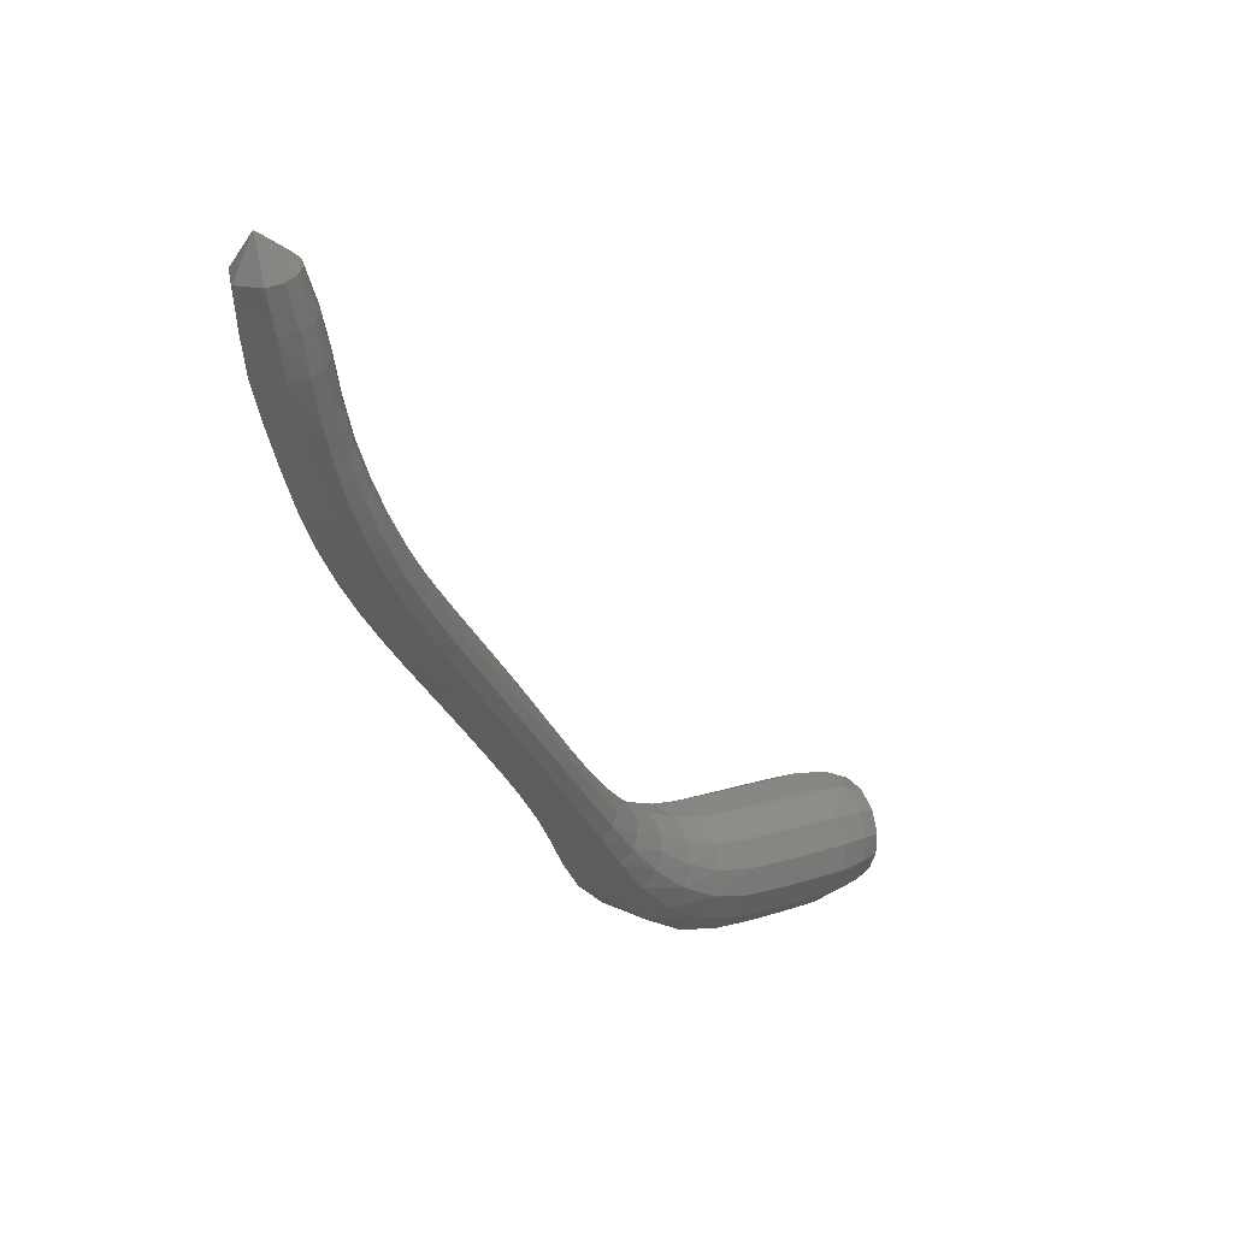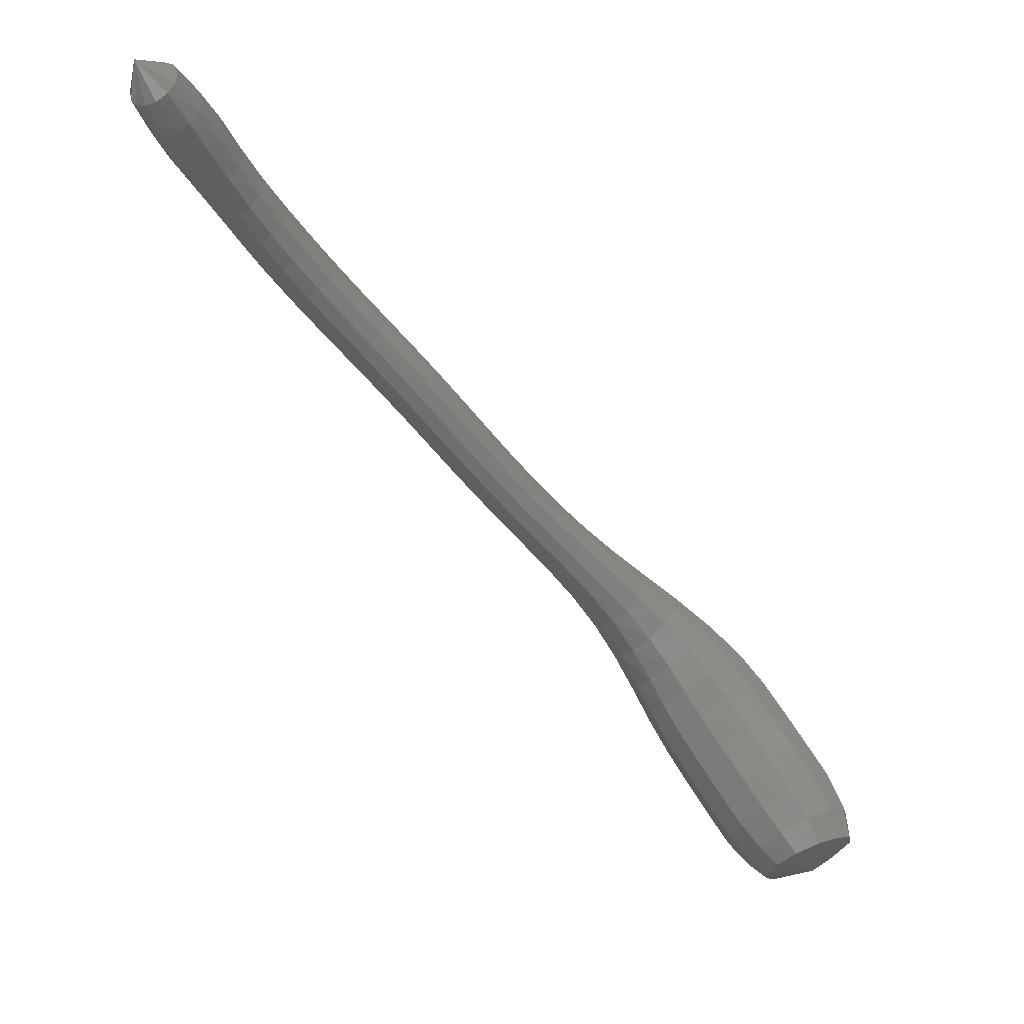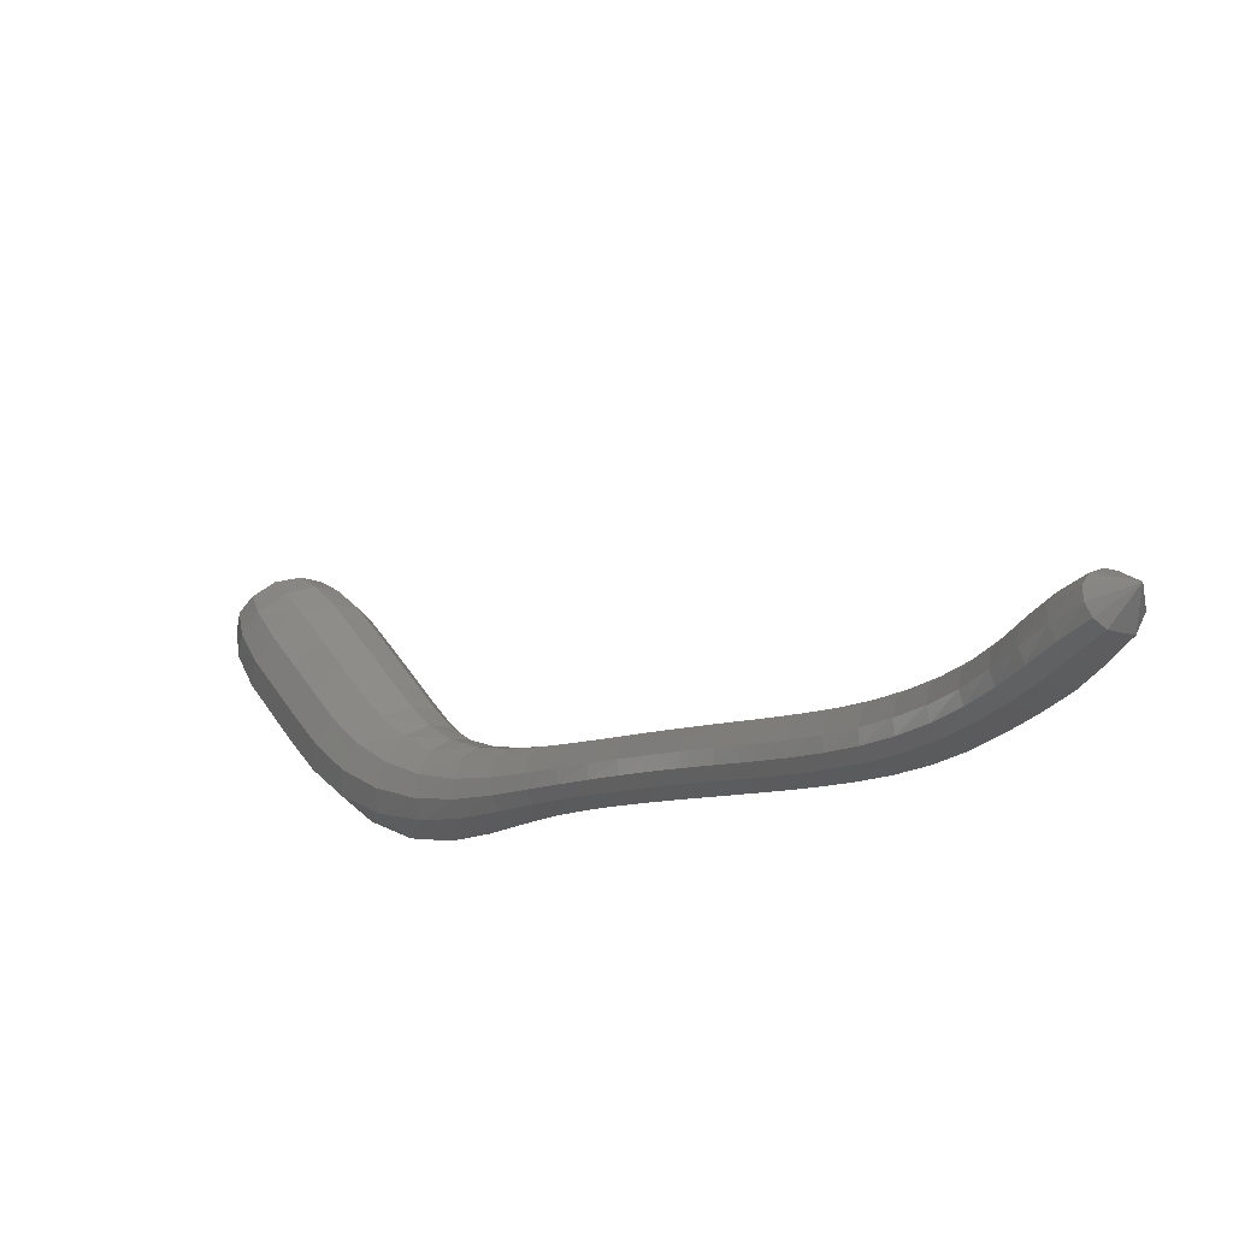
<metadata>
{"format":"stl","ext":"stl","renderer":"f3d","projection":"perspective","resolution":1024,"background":"white","views":[{"elev":14.5,"azim":105.1,"up":"+Y"},{"elev":64.8,"azim":-158.1,"up":"+Y"},{"elev":49.7,"azim":20.7,"up":"+Y"}]}
</metadata>
<code>
# stl→obj: 321 verts, 660 faces
v -40.62 32.98 324.2
v -40.86 32.28 324.7
v -40.32 32.21 324.2
v -40.58 32.13 325.2
v -39.97 32.07 324.4
v -40.12 32.06 325.6
v -39.5 31.99 324.8
v -39.6 32.06 326
v -38.98 31.99 325.1
v -39.06 32.06 326.4
v -38.44 32 325.5
v -38.48 32.1 326.8
v -37.87 32.04 326
v -37.77 32.27 327.2
v -37.24 32.21 326.4
v -36.95 32.64 327.5
v -36.56 32.59 326.8
v -36.18 33.16 327.7
v -35.93 33.12 327
v -35.52 33.74 327.7
v -35.36 33.71 327.1
v -34.95 34.29 327.8
v -34.84 34.26 327.2
v -34.43 34.79 327.8
v -34.34 34.77 327.3
v -33.93 35.25 327.9
v -33.84 35.23 327.4
v -33.44 35.7 328
v -33.34 35.68 327.5
v -32.96 36.14 328.1
v -32.85 36.12 327.6
v -32.47 36.59 328.2
v -32.35 36.57 327.7
v -31.98 37.04 328.3
v -31.86 37.02 327.9
v -31.48 37.49 328.4
v -31.36 37.46 328
v -30.97 37.93 328.5
v -30.86 37.91 328.1
v -30.46 38.38 328.6
v -30.36 38.36 328.2
v -29.96 38.84 328.7
v -29.86 38.82 328.3
v -29.47 39.32 328.8
v -29.37 39.3 328.3
v -29 39.84 328.9
v -28.91 39.82 328.4
v -28.57 40.39 328.9
v -28.48 40.37 328.5
v -28.18 40.97 329
v -28.1 40.95 328.5
v -27.81 41.57 329
v -27.74 41.55 328.5
v -27.46 42.16 329
v -27.41 42.14 328.6
v -27.2 42.72 329
v -27.16 42.71 328.6
v -26.94 43.3 329
v -26.92 43.28 328.6
v -27.02 43.91 328.7
v -40.05 32.45 324
v -39.68 32.38 324.1
v -39.21 32.32 324.4
v -38.69 32.33 324.7
v -38.14 32.33 325.1
v -37.6 32.36 325.6
v -37.04 32.51 326
v -36.47 32.85 326.3
v -35.93 33.32 326.6
v -35.42 33.86 326.8
v -34.91 34.39 327
v -34.41 34.88 327.1
v -33.9 35.34 327.2
v -33.4 35.79 327.3
v -32.9 36.23 327.4
v -32.4 36.68 327.5
v -31.9 37.13 327.6
v -31.41 37.57 327.7
v -30.91 38.02 327.8
v -30.41 38.47 327.9
v -29.92 38.92 328
v -29.44 39.4 328.1
v -28.98 39.91 328.2
v -28.57 40.46 328.3
v -28.19 41.03 328.3
v -27.84 41.62 328.3
v -27.53 42.22 328.3
v -27.29 42.77 328.3
v -27.03 43.34 328.4
v -39.92 32.76 323.8
v -39.55 32.75 323.9
v -39.08 32.74 324.2
v -38.56 32.74 324.6
v -38.01 32.75 325
v -37.48 32.77 325.4
v -36.99 32.89 325.8
v -36.51 33.17 326.1
v -36.02 33.57 326.4
v -35.53 34.06 326.7
v -35.03 34.55 326.8
v -34.52 35.03 327
v -34 35.48 327.1
v -33.5 35.92 327.2
v -32.99 36.37 327.3
v -32.49 36.81 327.4
v -32 37.26 327.5
v -31.5 37.71 327.6
v -31.01 38.16 327.7
v -30.51 38.6 327.8
v -30.02 39.06 327.9
v -29.55 39.53 328
v -29.1 40.03 328.1
v -28.7 40.57 328.1
v -28.33 41.13 328.2
v -27.99 41.72 328.2
v -27.7 42.3 328.2
v -27.46 42.85 328.2
v -27.18 43.41 328.3
v -39.91 33.1 323.8
v -39.54 33.15 323.9
v -39.07 33.17 324.2
v -38.55 33.17 324.5
v -38.01 33.18 325
v -37.5 33.2 325.4
v -37.05 33.29 325.7
v -36.62 33.5 326.1
v -36.17 33.83 326.4
v -35.68 34.26 326.6
v -35.17 34.72 326.8
v -34.64 35.18 326.9
v -34.13 35.62 327
v -33.62 36.06 327.1
v -33.11 36.51 327.2
v -32.61 36.95 327.4
v -32.12 37.4 327.5
v -31.62 37.85 327.6
v -31.13 38.3 327.7
v -30.63 38.75 327.8
v -30.14 39.2 327.9
v -29.68 39.66 328
v -29.24 40.16 328
v -28.84 40.68 328.1
v -28.48 41.23 328.2
v -28.16 41.81 328.2
v -27.88 42.39 328.2
v -27.63 42.94 328.2
v -27.34 43.48 328.3
v -40.02 33.43 323.9
v -39.66 33.52 324.1
v -39.19 33.57 324.3
v -38.67 33.58 324.7
v -38.12 33.58 325.1
v -37.62 33.6 325.5
v -37.2 33.66 325.8
v -36.8 33.81 326.2
v -36.35 34.08 326.5
v -35.85 34.45 326.7
v -35.32 34.88 326.9
v -34.78 35.32 327
v -34.25 35.76 327.1
v -33.74 36.2 327.2
v -33.24 36.64 327.3
v -32.75 37.09 327.4
v -32.25 37.54 327.5
v -31.76 37.99 327.6
v -31.26 38.43 327.8
v -30.76 38.88 327.9
v -30.28 39.33 327.9
v -29.82 39.79 328
v -29.39 40.28 328.1
v -29 40.79 328.2
v -28.64 41.33 328.2
v -28.33 41.9 328.2
v -28.05 42.48 328.3
v -27.8 43.02 328.3
v -27.5 43.56 328.4
v -40.25 33.69 324.1
v -39.9 33.83 324.3
v -39.44 33.91 324.6
v -38.91 33.92 325
v -38.37 33.93 325.4
v -37.88 33.94 325.8
v -37.45 33.98 326.1
v -37.04 34.08 326.4
v -36.56 34.28 326.7
v -36.02 34.61 326.9
v -35.46 35.01 327.1
v -34.91 35.44 327.2
v -34.38 35.87 327.3
v -33.87 36.31 327.4
v -33.38 36.75 327.5
v -32.88 37.2 327.6
v -32.39 37.65 327.7
v -31.89 38.1 327.8
v -31.39 38.55 327.9
v -30.89 38.99 328
v -30.41 39.44 328.1
v -29.95 39.9 328.2
v -29.53 40.37 328.3
v -29.14 40.88 328.3
v -28.79 41.41 328.4
v -28.48 41.97 328.4
v -28.21 42.55 328.4
v -27.94 43.08 328.5
v -27.62 43.62 328.5
v -40.56 33.78 324.4
v -40.23 33.95 324.7
v -39.77 34.04 325.1
v -39.24 34.05 325.5
v -38.71 34.06 325.9
v -38.21 34.07 326.2
v -37.75 34.1 326.6
v -37.27 34.18 326.8
v -36.73 34.36 327.1
v -36.14 34.67 327.2
v -35.54 35.06 327.3
v -34.98 35.48 327.4
v -34.46 35.92 327.5
v -33.96 36.35 327.6
v -33.46 36.79 327.7
v -32.98 37.24 327.8
v -32.48 37.69 327.9
v -31.98 38.14 328
v -31.48 38.59 328.1
v -30.98 39.04 328.2
v -30.49 39.48 328.3
v -30.03 39.94 328.4
v -29.61 40.41 328.5
v -29.22 40.91 328.6
v -28.86 41.44 328.6
v -28.55 42 328.7
v -28.28 42.58 328.7
v -28 43.11 328.7
v -27.65 43.63 328.8
v -40.84 33.61 324.7
v -40.55 33.76 325.1
v -40.09 33.84 325.5
v -39.56 33.85 325.9
v -39.03 33.85 326.3
v -38.51 33.86 326.7
v -37.99 33.91 327
v -37.41 34.02 327.2
v -36.78 34.24 327.4
v -36.13 34.57 327.6
v -35.52 34.98 327.6
v -34.96 35.41 327.7
v -34.44 35.85 327.7
v -33.94 36.28 327.8
v -33.45 36.73 327.9
v -32.97 37.17 328
v -32.48 37.62 328.1
v -31.98 38.08 328.3
v -31.47 38.52 328.4
v -30.96 38.97 328.5
v -30.47 39.41 328.6
v -30.01 39.87 328.7
v -29.58 40.35 328.7
v -29.18 40.86 328.8
v -28.82 41.39 328.9
v -28.5 41.96 328.9
v -28.21 42.54 329
v -27.92 43.07 329
v -27.57 43.6 329
v -41.02 33.32 324.9
v -40.75 33.42 325.3
v -40.3 33.47 325.8
v -39.77 33.47 326.2
v -39.24 33.48 326.6
v -38.7 33.5 327
v -38.11 33.56 327.3
v -37.44 33.73 327.6
v -36.73 34.01 327.7
v -36.04 34.4 327.8
v -35.43 34.84 327.8
v -34.87 35.28 327.9
v -34.35 35.72 327.9
v -33.86 36.16 328
v -33.38 36.6 328.1
v -32.9 37.05 328.2
v -32.41 37.5 328.3
v -31.91 37.95 328.4
v -31.39 38.4 328.5
v -30.89 38.84 328.7
v -30.39 39.29 328.7
v -29.92 39.76 328.8
v -29.49 40.24 328.9
v -29.08 40.76 329
v -28.7 41.3 329
v -28.37 41.88 329.1
v -28.06 42.46 329.1
v -27.77 42.99 329.1
v -27.43 43.53 329.1
v -41.08 32.93 324.9
v -40.82 32.95 325.4
v -40.37 32.95 325.9
v -39.84 32.96 326.3
v -39.31 32.96 326.7
v -38.75 32.99 327.1
v -38.1 33.09 327.5
v -37.34 33.33 327.7
v -36.58 33.7 327.9
v -35.88 34.16 327.9
v -35.27 34.64 327.9
v -34.72 35.1 327.9
v -34.22 35.55 328
v -33.73 35.99 328.1
v -33.25 36.44 328.2
v -32.77 36.88 328.3
v -32.28 37.33 328.4
v -31.78 37.78 328.5
v -31.26 38.23 328.6
v -30.75 38.67 328.7
v -30.25 39.13 328.8
v -29.78 39.6 328.9
v -29.33 40.1 329
v -28.91 40.62 329.1
v -28.52 41.18 329.1
v -28.17 41.76 329.2
v -27.85 42.35 329.2
v -27.57 42.89 329.2
v -27.25 43.45 329.1
f 1 1 2
f 2 1 3
f 2 3 4
f 4 3 5
f 4 5 6
f 6 5 7
f 6 7 8
f 8 7 9
f 8 9 10
f 10 9 11
f 10 11 12
f 12 11 13
f 12 13 14
f 14 13 15
f 14 15 16
f 16 15 17
f 16 17 18
f 18 17 19
f 18 19 20
f 20 19 21
f 20 21 22
f 22 21 23
f 22 23 24
f 24 23 25
f 24 25 26
f 26 25 27
f 26 27 28
f 28 27 29
f 28 29 30
f 30 29 31
f 30 31 32
f 32 31 33
f 32 33 34
f 34 33 35
f 34 35 36
f 36 35 37
f 36 37 38
f 38 37 39
f 38 39 40
f 40 39 41
f 40 41 42
f 42 41 43
f 42 43 44
f 44 43 45
f 44 45 46
f 46 45 47
f 46 47 48
f 48 47 49
f 48 49 50
f 50 49 51
f 50 51 52
f 52 51 53
f 52 53 54
f 54 53 55
f 54 55 56
f 56 55 57
f 56 57 58
f 58 57 59
f 58 59 60
f 60 59 60
f 1 1 3
f 3 1 61
f 3 61 5
f 5 61 62
f 5 62 7
f 7 62 63
f 7 63 9
f 9 63 64
f 9 64 11
f 11 64 65
f 11 65 13
f 13 65 66
f 13 66 15
f 15 66 67
f 15 67 17
f 17 67 68
f 17 68 19
f 19 68 69
f 19 69 21
f 21 69 70
f 21 70 23
f 23 70 71
f 23 71 25
f 25 71 72
f 25 72 27
f 27 72 73
f 27 73 29
f 29 73 74
f 29 74 31
f 31 74 75
f 31 75 33
f 33 75 76
f 33 76 35
f 35 76 77
f 35 77 37
f 37 77 78
f 37 78 39
f 39 78 79
f 39 79 41
f 41 79 80
f 41 80 43
f 43 80 81
f 43 81 45
f 45 81 82
f 45 82 47
f 47 82 83
f 47 83 49
f 49 83 84
f 49 84 51
f 51 84 85
f 51 85 53
f 53 85 86
f 53 86 55
f 55 86 87
f 55 87 57
f 57 87 88
f 57 88 59
f 59 88 89
f 59 89 60
f 60 89 60
f 1 1 61
f 61 1 90
f 61 90 62
f 62 90 91
f 62 91 63
f 63 91 92
f 63 92 64
f 64 92 93
f 64 93 65
f 65 93 94
f 65 94 66
f 66 94 95
f 66 95 67
f 67 95 96
f 67 96 68
f 68 96 97
f 68 97 69
f 69 97 98
f 69 98 70
f 70 98 99
f 70 99 71
f 71 99 100
f 71 100 72
f 72 100 101
f 72 101 73
f 73 101 102
f 73 102 74
f 74 102 103
f 74 103 75
f 75 103 104
f 75 104 76
f 76 104 105
f 76 105 77
f 77 105 106
f 77 106 78
f 78 106 107
f 78 107 79
f 79 107 108
f 79 108 80
f 80 108 109
f 80 109 81
f 81 109 110
f 81 110 82
f 82 110 111
f 82 111 83
f 83 111 112
f 83 112 84
f 84 112 113
f 84 113 85
f 85 113 114
f 85 114 86
f 86 114 115
f 86 115 87
f 87 115 116
f 87 116 88
f 88 116 117
f 88 117 89
f 89 117 118
f 89 118 60
f 60 118 60
f 1 1 90
f 90 1 119
f 90 119 91
f 91 119 120
f 91 120 92
f 92 120 121
f 92 121 93
f 93 121 122
f 93 122 94
f 94 122 123
f 94 123 95
f 95 123 124
f 95 124 96
f 96 124 125
f 96 125 97
f 97 125 126
f 97 126 98
f 98 126 127
f 98 127 99
f 99 127 128
f 99 128 100
f 100 128 129
f 100 129 101
f 101 129 130
f 101 130 102
f 102 130 131
f 102 131 103
f 103 131 132
f 103 132 104
f 104 132 133
f 104 133 105
f 105 133 134
f 105 134 106
f 106 134 135
f 106 135 107
f 107 135 136
f 107 136 108
f 108 136 137
f 108 137 109
f 109 137 138
f 109 138 110
f 110 138 139
f 110 139 111
f 111 139 140
f 111 140 112
f 112 140 141
f 112 141 113
f 113 141 142
f 113 142 114
f 114 142 143
f 114 143 115
f 115 143 144
f 115 144 116
f 116 144 145
f 116 145 117
f 117 145 146
f 117 146 118
f 118 146 147
f 118 147 60
f 60 147 60
f 1 1 119
f 119 1 148
f 119 148 120
f 120 148 149
f 120 149 121
f 121 149 150
f 121 150 122
f 122 150 151
f 122 151 123
f 123 151 152
f 123 152 124
f 124 152 153
f 124 153 125
f 125 153 154
f 125 154 126
f 126 154 155
f 126 155 127
f 127 155 156
f 127 156 128
f 128 156 157
f 128 157 129
f 129 157 158
f 129 158 130
f 130 158 159
f 130 159 131
f 131 159 160
f 131 160 132
f 132 160 161
f 132 161 133
f 133 161 162
f 133 162 134
f 134 162 163
f 134 163 135
f 135 163 164
f 135 164 136
f 136 164 165
f 136 165 137
f 137 165 166
f 137 166 138
f 138 166 167
f 138 167 139
f 139 167 168
f 139 168 140
f 140 168 169
f 140 169 141
f 141 169 170
f 141 170 142
f 142 170 171
f 142 171 143
f 143 171 172
f 143 172 144
f 144 172 173
f 144 173 145
f 145 173 174
f 145 174 146
f 146 174 175
f 146 175 147
f 147 175 176
f 147 176 60
f 60 176 60
f 1 1 148
f 148 1 177
f 148 177 149
f 149 177 178
f 149 178 150
f 150 178 179
f 150 179 151
f 151 179 180
f 151 180 152
f 152 180 181
f 152 181 153
f 153 181 182
f 153 182 154
f 154 182 183
f 154 183 155
f 155 183 184
f 155 184 156
f 156 184 185
f 156 185 157
f 157 185 186
f 157 186 158
f 158 186 187
f 158 187 159
f 159 187 188
f 159 188 160
f 160 188 189
f 160 189 161
f 161 189 190
f 161 190 162
f 162 190 191
f 162 191 163
f 163 191 192
f 163 192 164
f 164 192 193
f 164 193 165
f 165 193 194
f 165 194 166
f 166 194 195
f 166 195 167
f 167 195 196
f 167 196 168
f 168 196 197
f 168 197 169
f 169 197 198
f 169 198 170
f 170 198 199
f 170 199 171
f 171 199 200
f 171 200 172
f 172 200 201
f 172 201 173
f 173 201 202
f 173 202 174
f 174 202 203
f 174 203 175
f 175 203 204
f 175 204 176
f 176 204 205
f 176 205 60
f 60 205 60
f 1 1 177
f 177 1 206
f 177 206 178
f 178 206 207
f 178 207 179
f 179 207 208
f 179 208 180
f 180 208 209
f 180 209 181
f 181 209 210
f 181 210 182
f 182 210 211
f 182 211 183
f 183 211 212
f 183 212 184
f 184 212 213
f 184 213 185
f 185 213 214
f 185 214 186
f 186 214 215
f 186 215 187
f 187 215 216
f 187 216 188
f 188 216 217
f 188 217 189
f 189 217 218
f 189 218 190
f 190 218 219
f 190 219 191
f 191 219 220
f 191 220 192
f 192 220 221
f 192 221 193
f 193 221 222
f 193 222 194
f 194 222 223
f 194 223 195
f 195 223 224
f 195 224 196
f 196 224 225
f 196 225 197
f 197 225 226
f 197 226 198
f 198 226 227
f 198 227 199
f 199 227 228
f 199 228 200
f 200 228 229
f 200 229 201
f 201 229 230
f 201 230 202
f 202 230 231
f 202 231 203
f 203 231 232
f 203 232 204
f 204 232 233
f 204 233 205
f 205 233 234
f 205 234 60
f 60 234 60
f 1 1 206
f 206 1 235
f 206 235 207
f 207 235 236
f 207 236 208
f 208 236 237
f 208 237 209
f 209 237 238
f 209 238 210
f 210 238 239
f 210 239 211
f 211 239 240
f 211 240 212
f 212 240 241
f 212 241 213
f 213 241 242
f 213 242 214
f 214 242 243
f 214 243 215
f 215 243 244
f 215 244 216
f 216 244 245
f 216 245 217
f 217 245 246
f 217 246 218
f 218 246 247
f 218 247 219
f 219 247 248
f 219 248 220
f 220 248 249
f 220 249 221
f 221 249 250
f 221 250 222
f 222 250 251
f 222 251 223
f 223 251 252
f 223 252 224
f 224 252 253
f 224 253 225
f 225 253 254
f 225 254 226
f 226 254 255
f 226 255 227
f 227 255 256
f 227 256 228
f 228 256 257
f 228 257 229
f 229 257 258
f 229 258 230
f 230 258 259
f 230 259 231
f 231 259 260
f 231 260 232
f 232 260 261
f 232 261 233
f 233 261 262
f 233 262 234
f 234 262 263
f 234 263 60
f 60 263 60
f 1 1 235
f 235 1 264
f 235 264 236
f 236 264 265
f 236 265 237
f 237 265 266
f 237 266 238
f 238 266 267
f 238 267 239
f 239 267 268
f 239 268 240
f 240 268 269
f 240 269 241
f 241 269 270
f 241 270 242
f 242 270 271
f 242 271 243
f 243 271 272
f 243 272 244
f 244 272 273
f 244 273 245
f 245 273 274
f 245 274 246
f 246 274 275
f 246 275 247
f 247 275 276
f 247 276 248
f 248 276 277
f 248 277 249
f 249 277 278
f 249 278 250
f 250 278 279
f 250 279 251
f 251 279 280
f 251 280 252
f 252 280 281
f 252 281 253
f 253 281 282
f 253 282 254
f 254 282 283
f 254 283 255
f 255 283 284
f 255 284 256
f 256 284 285
f 256 285 257
f 257 285 286
f 257 286 258
f 258 286 287
f 258 287 259
f 259 287 288
f 259 288 260
f 260 288 289
f 260 289 261
f 261 289 290
f 261 290 262
f 262 290 291
f 262 291 263
f 263 291 292
f 263 292 60
f 60 292 60
f 1 1 264
f 264 1 293
f 264 293 265
f 265 293 294
f 265 294 266
f 266 294 295
f 266 295 267
f 267 295 296
f 267 296 268
f 268 296 297
f 268 297 269
f 269 297 298
f 269 298 270
f 270 298 299
f 270 299 271
f 271 299 300
f 271 300 272
f 272 300 301
f 272 301 273
f 273 301 302
f 273 302 274
f 274 302 303
f 274 303 275
f 275 303 304
f 275 304 276
f 276 304 305
f 276 305 277
f 277 305 306
f 277 306 278
f 278 306 307
f 278 307 279
f 279 307 308
f 279 308 280
f 280 308 309
f 280 309 281
f 281 309 310
f 281 310 282
f 282 310 311
f 282 311 283
f 283 311 312
f 283 312 284
f 284 312 313
f 284 313 285
f 285 313 314
f 285 314 286
f 286 314 315
f 286 315 287
f 287 315 316
f 287 316 288
f 288 316 317
f 288 317 289
f 289 317 318
f 289 318 290
f 290 318 319
f 290 319 291
f 291 319 320
f 291 320 292
f 292 320 321
f 292 321 60
f 60 321 60
f 1 1 293
f 293 1 2
f 293 2 294
f 294 2 4
f 294 4 295
f 295 4 6
f 295 6 296
f 296 6 8
f 296 8 297
f 297 8 10
f 297 10 298
f 298 10 12
f 298 12 299
f 299 12 14
f 299 14 300
f 300 14 16
f 300 16 301
f 301 16 18
f 301 18 302
f 302 18 20
f 302 20 303
f 303 20 22
f 303 22 304
f 304 22 24
f 304 24 305
f 305 24 26
f 305 26 306
f 306 26 28
f 306 28 307
f 307 28 30
f 307 30 308
f 308 30 32
f 308 32 309
f 309 32 34
f 309 34 310
f 310 34 36
f 310 36 311
f 311 36 38
f 311 38 312
f 312 38 40
f 312 40 313
f 313 40 42
f 313 42 314
f 314 42 44
f 314 44 315
f 315 44 46
f 315 46 316
f 316 46 48
f 316 48 317
f 317 48 50
f 317 50 318
f 318 50 52
f 318 52 319
f 319 52 54
f 319 54 320
f 320 54 56
f 320 56 321
f 321 56 58
f 321 58 60
f 60 58 60

</code>
